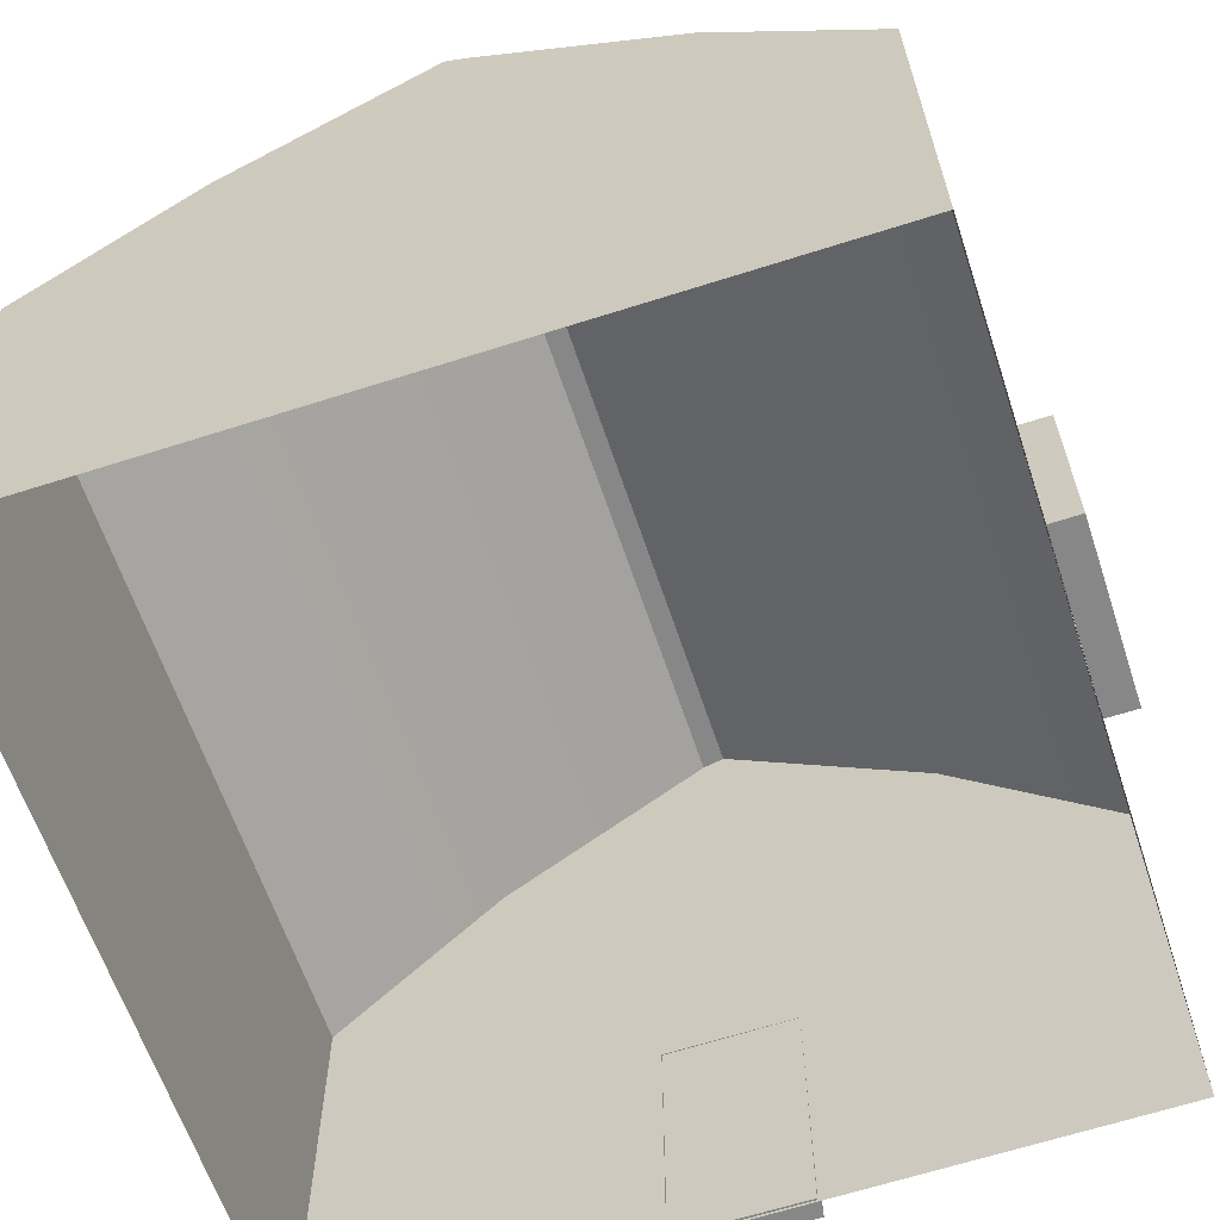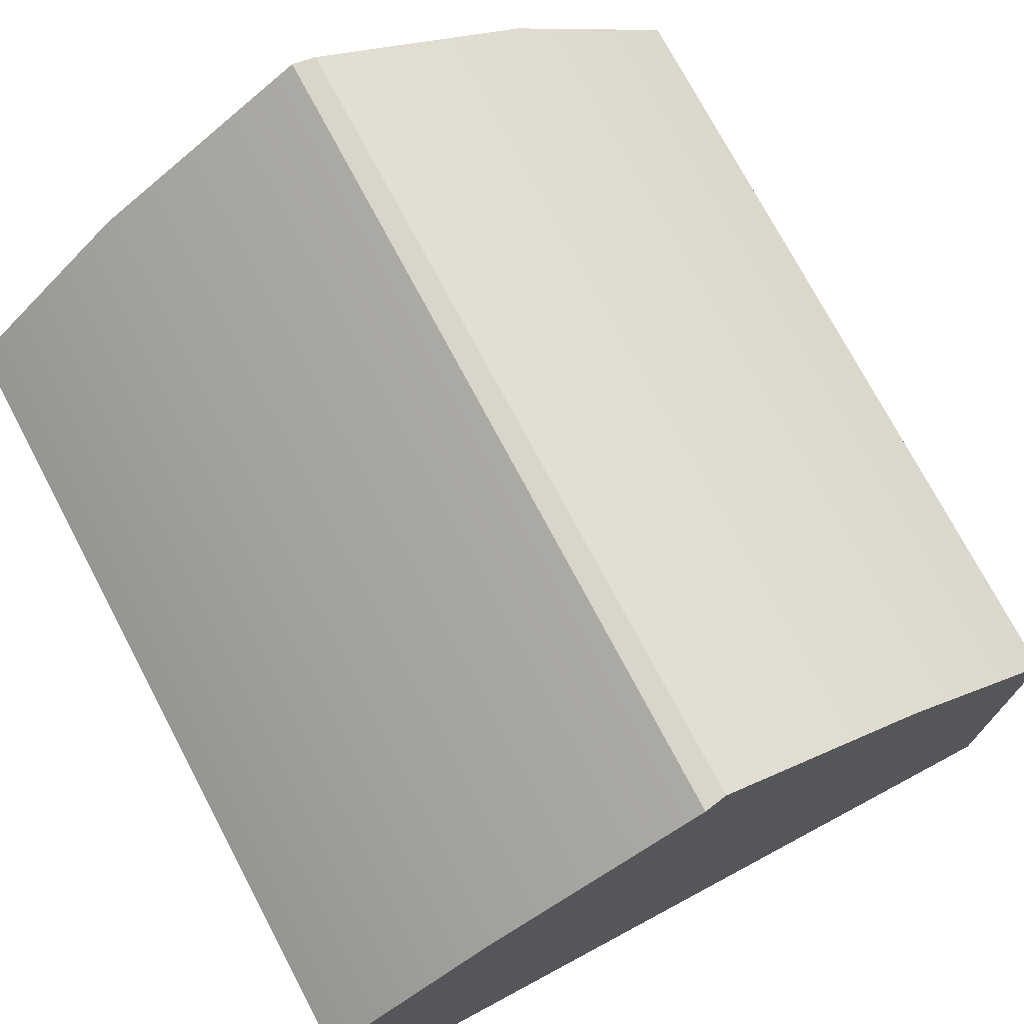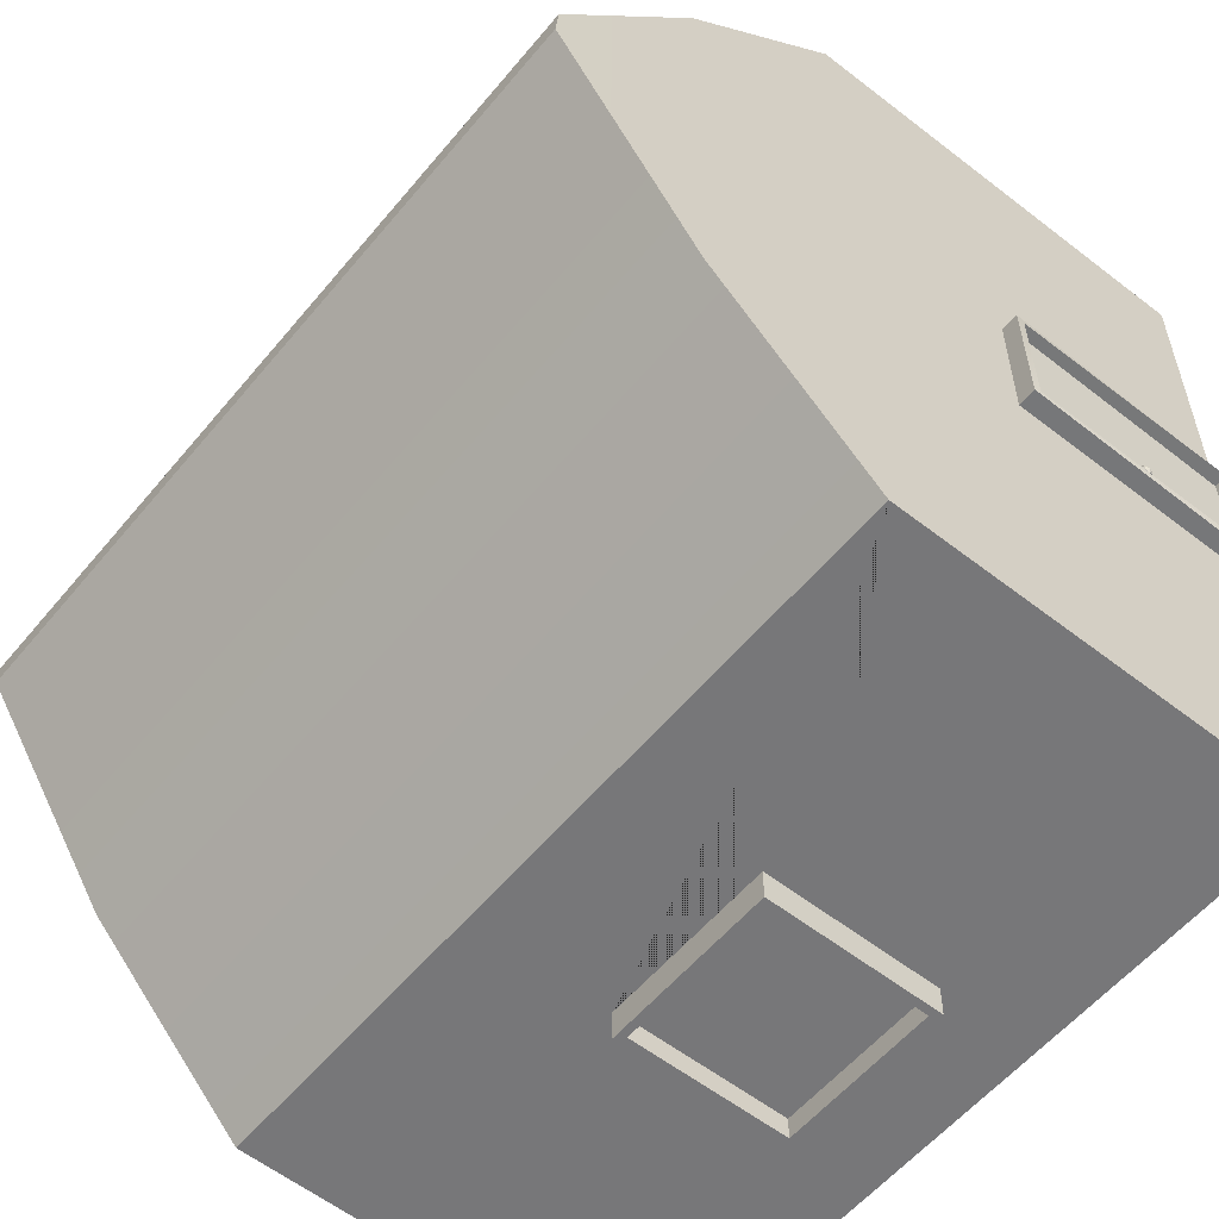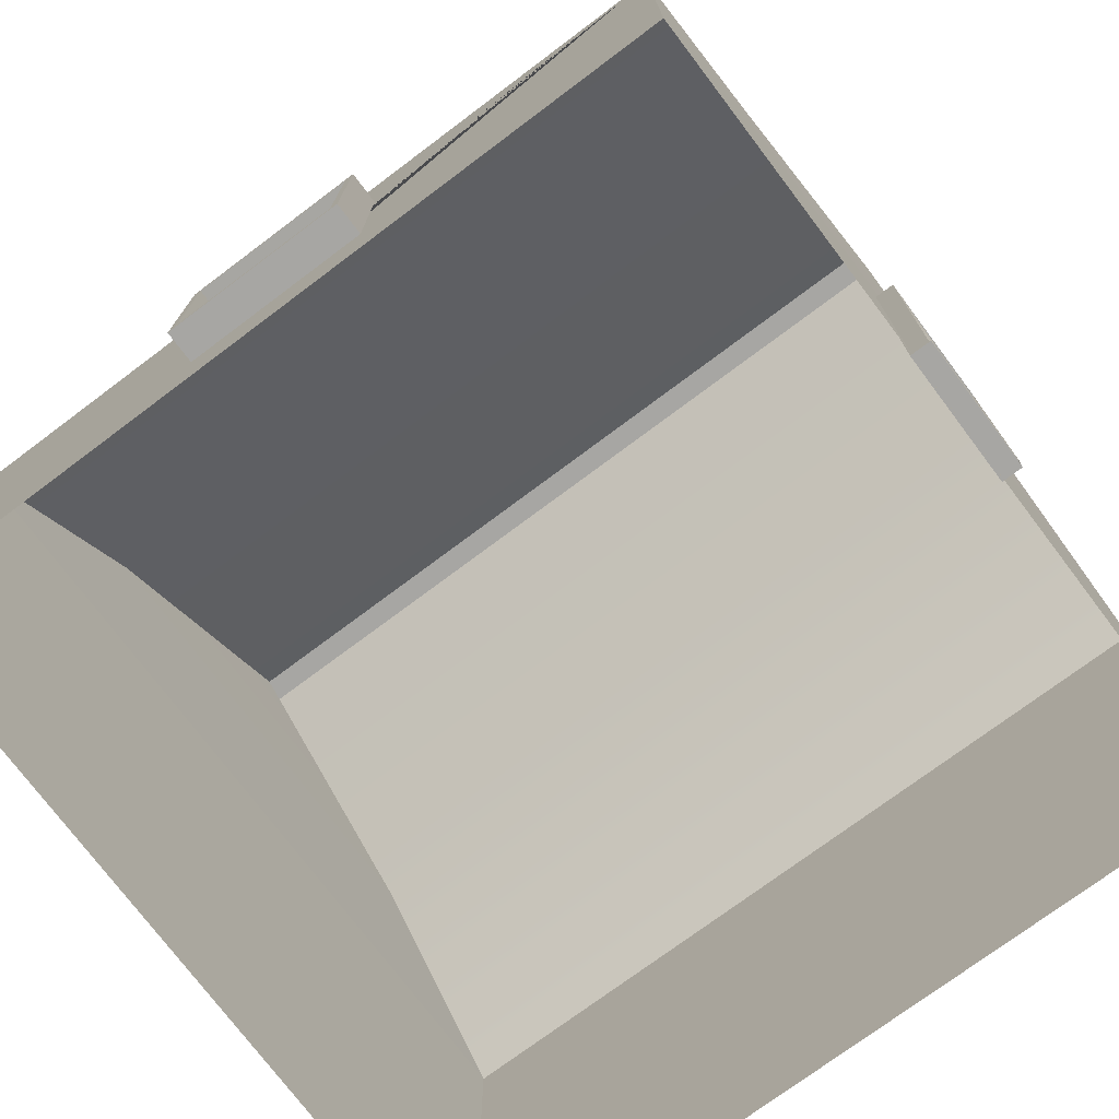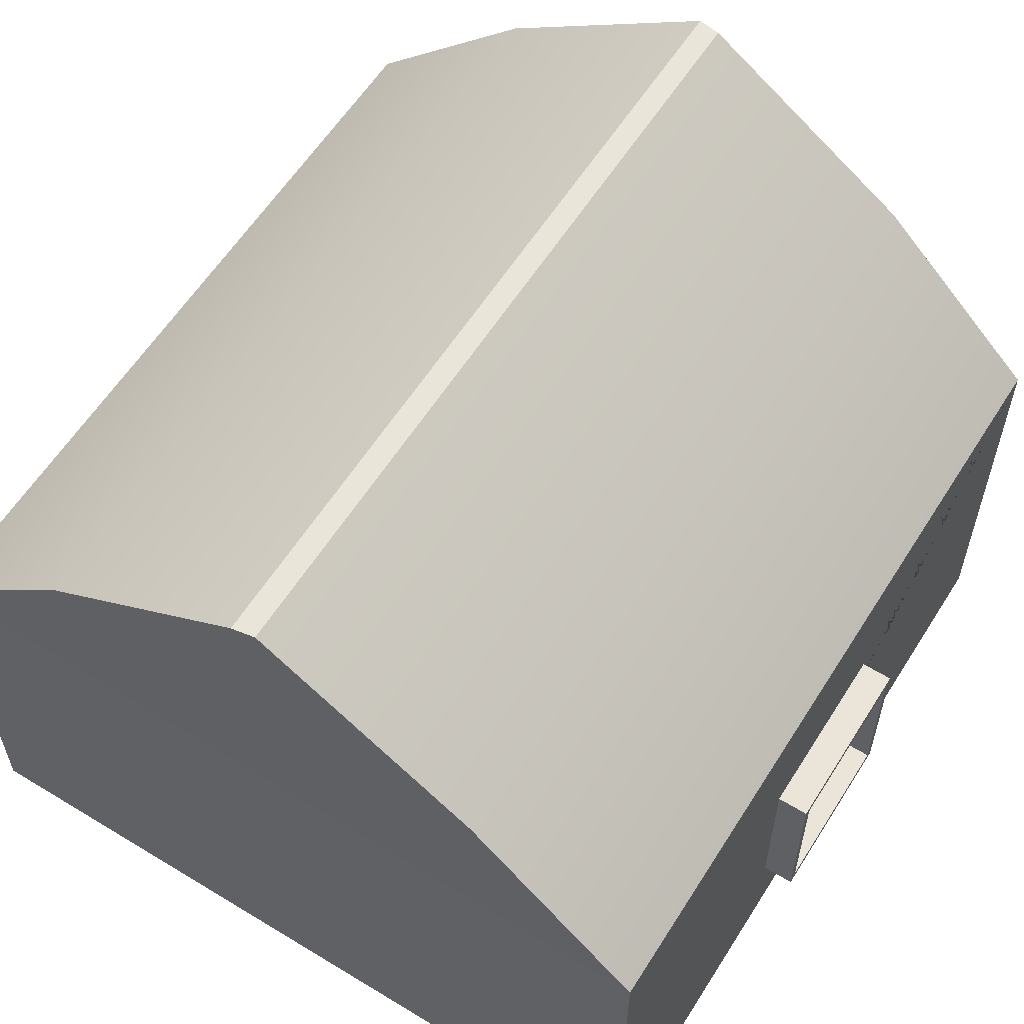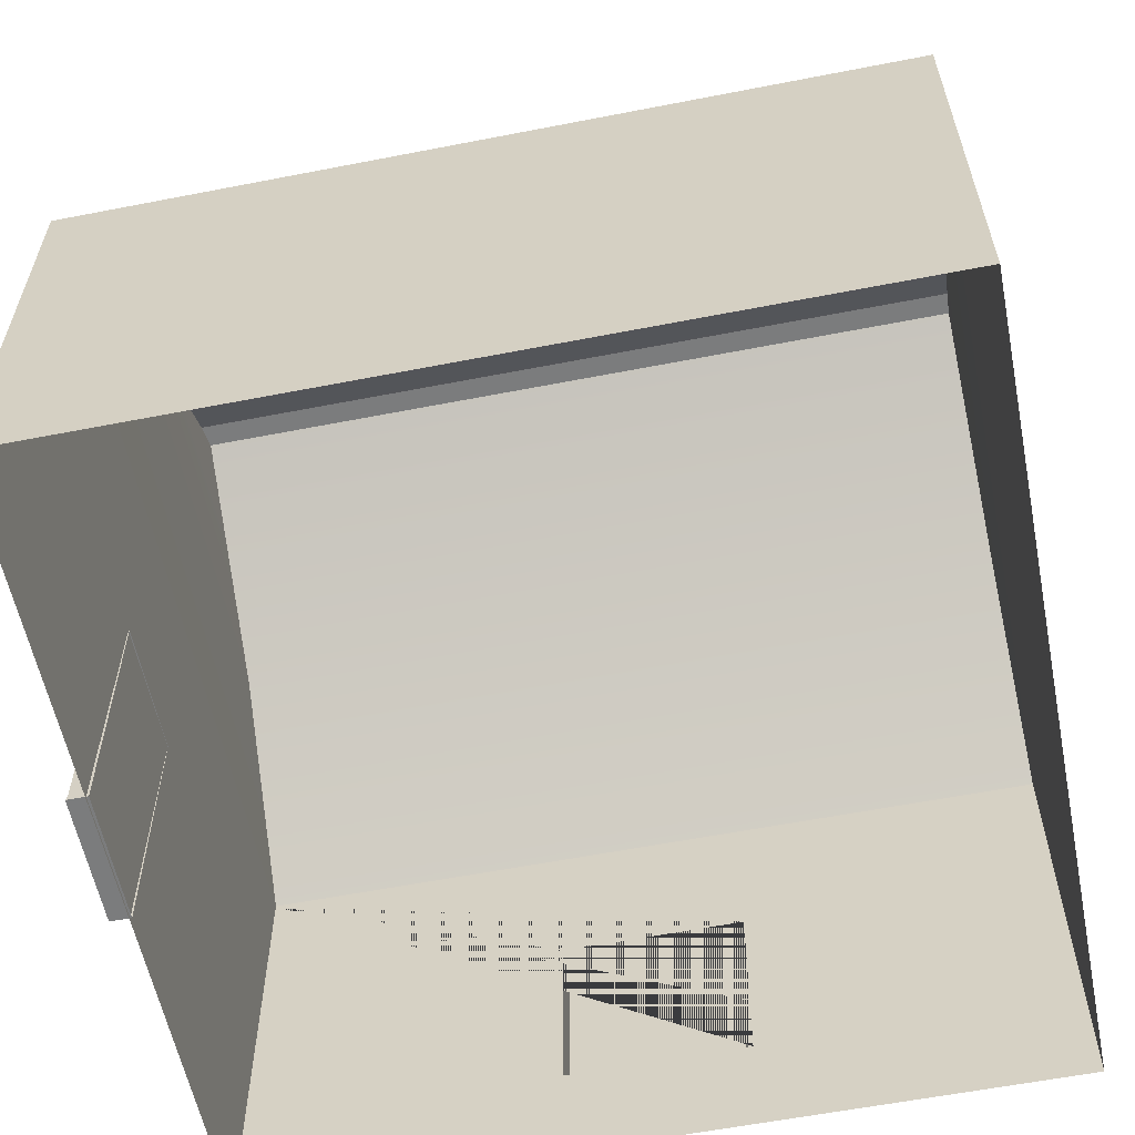
<metadata>
{"format":"obj","ext":"obj","renderer":"f3d","projection":"perspective","resolution":1024,"background":"white","views":[{"elev":-62.3,"azim":108.3,"up":"+Y"},{"elev":74.3,"azim":62.1,"up":"+Y"},{"elev":-57.1,"azim":-129.2,"up":"+Z"},{"elev":-74.1,"azim":-143.1,"up":"+Y"},{"elev":59.7,"azim":122.2,"up":"+Y"},{"elev":-58.7,"azim":11.4,"up":"+Y"}]}
</metadata>
<code>
g default
v -6.637 0.2057 1.034
v -6.312 0.2057 1.034
v -6.612 4.252 1.034
v -6.312 4.252 1.034
v -6.612 4.252 -1.034
v -6.312 4.252 -1.034
v -6.637 0.2057 -1.034
v -6.312 0.2057 -1.034
v -6.646 0.327 -0.9586
v -6.646 0.327 0.9466
v -6.612 4.132 -0.944
v -6.612 4.132 0.944
v -6.437 0.3261 -0.944
v -6.437 0.3261 0.944
v -6.437 4.132 -0.944
v -6.437 4.132 0.944
v -6.612 0.2908 1.034
v -6.312 0.2908 1.034
v -6.312 0.2908 -1.034
v -6.612 0.2908 -1.034
v -6.637 0.2048 0.9363
v -6.637 0.2048 -0.9568
v -6.375 0.1674 6.356
v 6.375 0.1674 6.356
v -6.336 7.014 6.317
v 6.336 7.014 6.317
v -6.275 7.014 -6.288
v 6.275 7.014 -6.288
v -6.314 0.1674 -6.327
v 6.314 0.1674 -6.327
v -6.336 11.9 0.1936
v 6.336 11.9 0.1936
v 6.275 11.9 -0.1652
v -6.275 11.9 -0.1652
v -6.336 9.624 3.613
v 6.336 9.624 3.613
v 6.275 9.624 -3.584
v -6.275 9.624 -3.584
v 1.421 1.806 -6.318
v 1.439 4.702 -6.301
v -1.429 4.697 -6.301
v -1.438 1.803 -6.318
v -1.438 1.803 -6.814
v 1.421 1.806 -6.814
v -1.429 4.697 -6.797
v 1.439 4.702 -6.797
v -1.31 1.932 -6.813
v 1.294 1.935 -6.813
v -1.301 4.568 -6.798
v 1.31 4.573 -6.798
v -1.31 1.932 -6.45
v 1.294 1.935 -6.45
v -1.301 4.568 -6.435
v 1.31 4.573 -6.435
v -6.424 2.169 -0.7781
v -6.424 2.113 -0.8013
v -6.424 2.057 -0.7781
v -6.424 2.034 -0.722
v -6.424 2.057 -0.6659
v -6.424 2.113 -0.6427
v -6.424 2.169 -0.6659
v -6.424 2.192 -0.722
v -6.503 2.192 -0.8013
v -6.503 2.113 -0.8341
v -6.503 2.034 -0.8013
v -6.503 2.001 -0.722
v -6.503 2.034 -0.6427
v -6.503 2.113 -0.6099
v -6.503 2.192 -0.6427
v -6.503 2.225 -0.722
v -6.583 2.169 -0.7781
v -6.583 2.113 -0.8013
v -6.583 2.057 -0.7781
v -6.583 2.034 -0.722
v -6.583 2.057 -0.6659
v -6.583 2.113 -0.6427
v -6.583 2.169 -0.6659
v -6.583 2.192 -0.722
v -6.615 2.113 -0.722
g home
f 4 6 5 3
f 7 8 2 1
f 12 3 5 11
f 3 17 18 4
f 19 20 5 6
f 16 15 13 14
f 11 5 20 9
f 17 3 12 10
f 16 12 11 15
f 15 11 9 13
f 10 14 13 9
f 10 12 16 14
f 1 2 18 17
f 19 8 7 20
f 1 17 10 21
f 20 7 22 9
f 10 9 22 21
f 23 24 26 25
f 31 32 33 34
f 27 28 30 39 40 41 42 29
f 24 30 28 26
f 29 23 25 27
f 35 36 32 31
f 36 37 33 32
f 37 38 34 33
f 38 35 31 34
f 25 26 36 35
f 26 28 37 36
f 28 27 38 37
f 27 25 35 38
f 29 42 39 30
f 52 51 53 54
f 39 42 43 44
f 42 41 45 43
f 41 40 46 45
f 40 39 44 46
f 44 43 47 48
f 43 45 49 47
f 45 46 50 49
f 46 44 48 50
f 48 47 51 52
f 47 49 53 51
f 49 50 54 53
f 50 48 52 54
f 56 64 63 55
f 57 65 64 56
f 58 66 65 57
f 59 67 66 58
f 60 68 67 59
f 61 69 68 60
f 62 70 69 61
f 55 63 70 62
f 64 72 71 63
f 65 73 72 64
f 66 74 73 65
f 67 75 74 66
f 68 76 75 67
f 69 77 76 68
f 70 78 77 69
f 63 71 78 70
f 72 79 71
f 73 79 72
f 74 79 73
f 75 79 74
f 76 79 75
f 77 79 76
f 78 79 77
f 71 79 78

</code>
